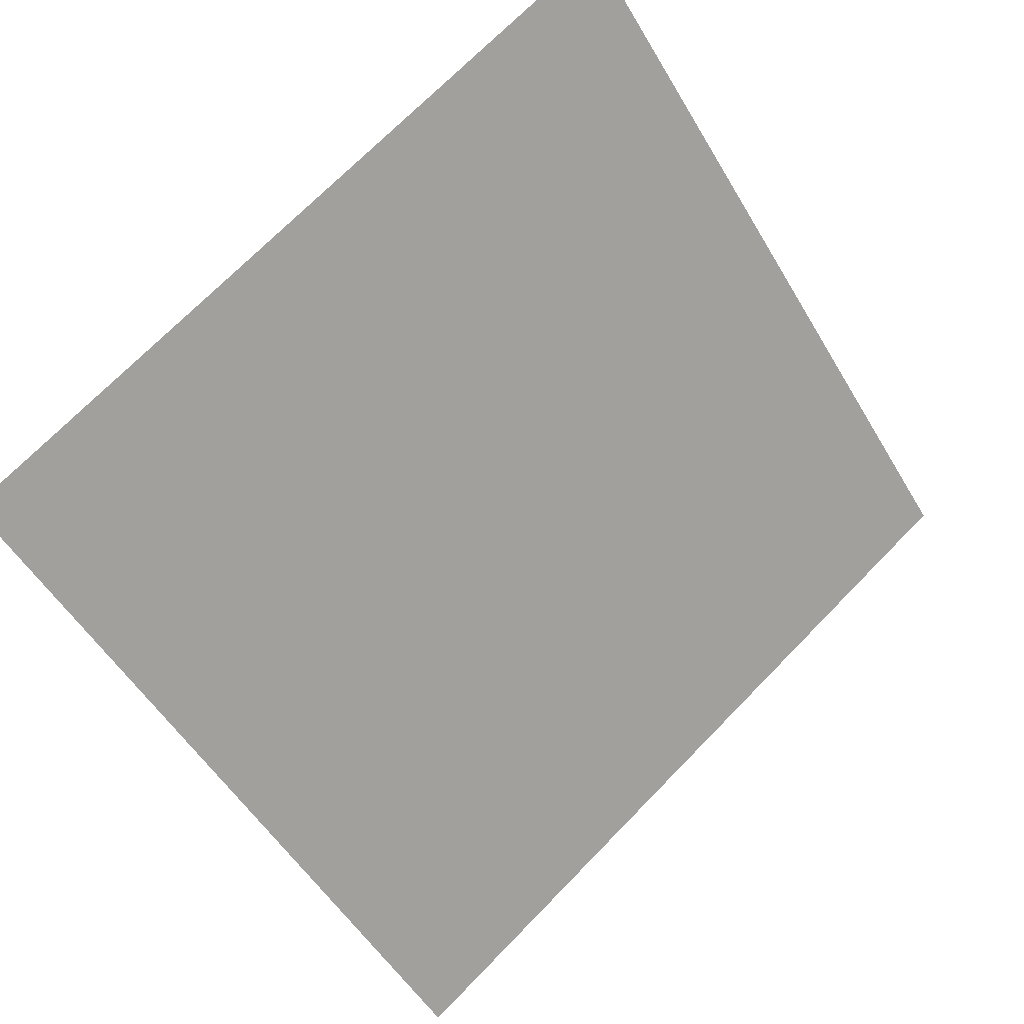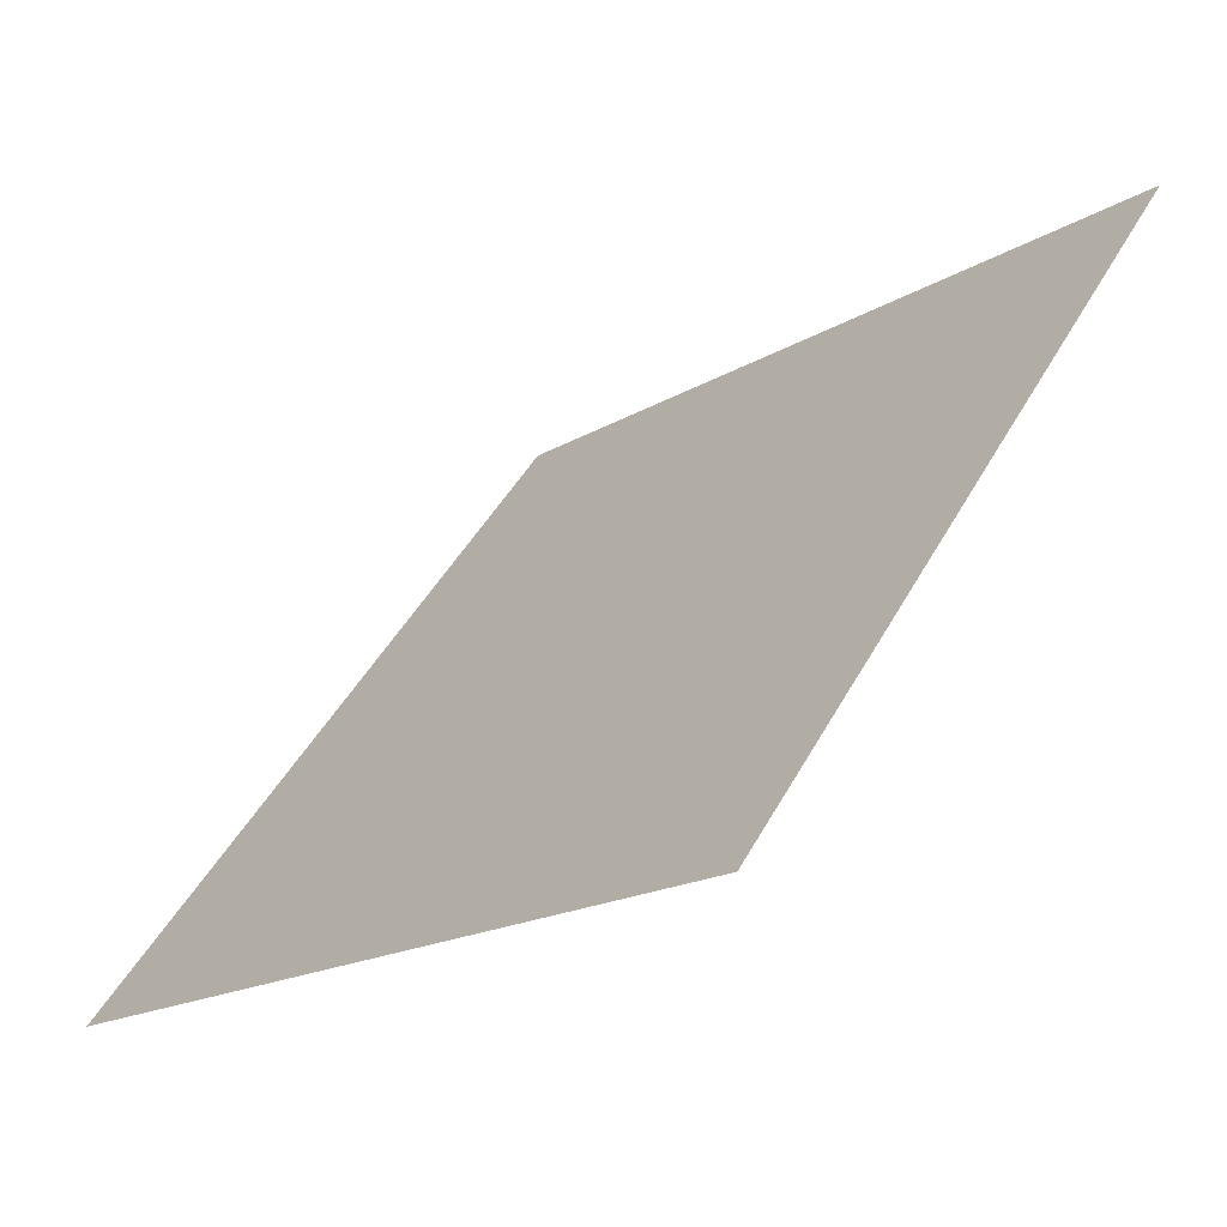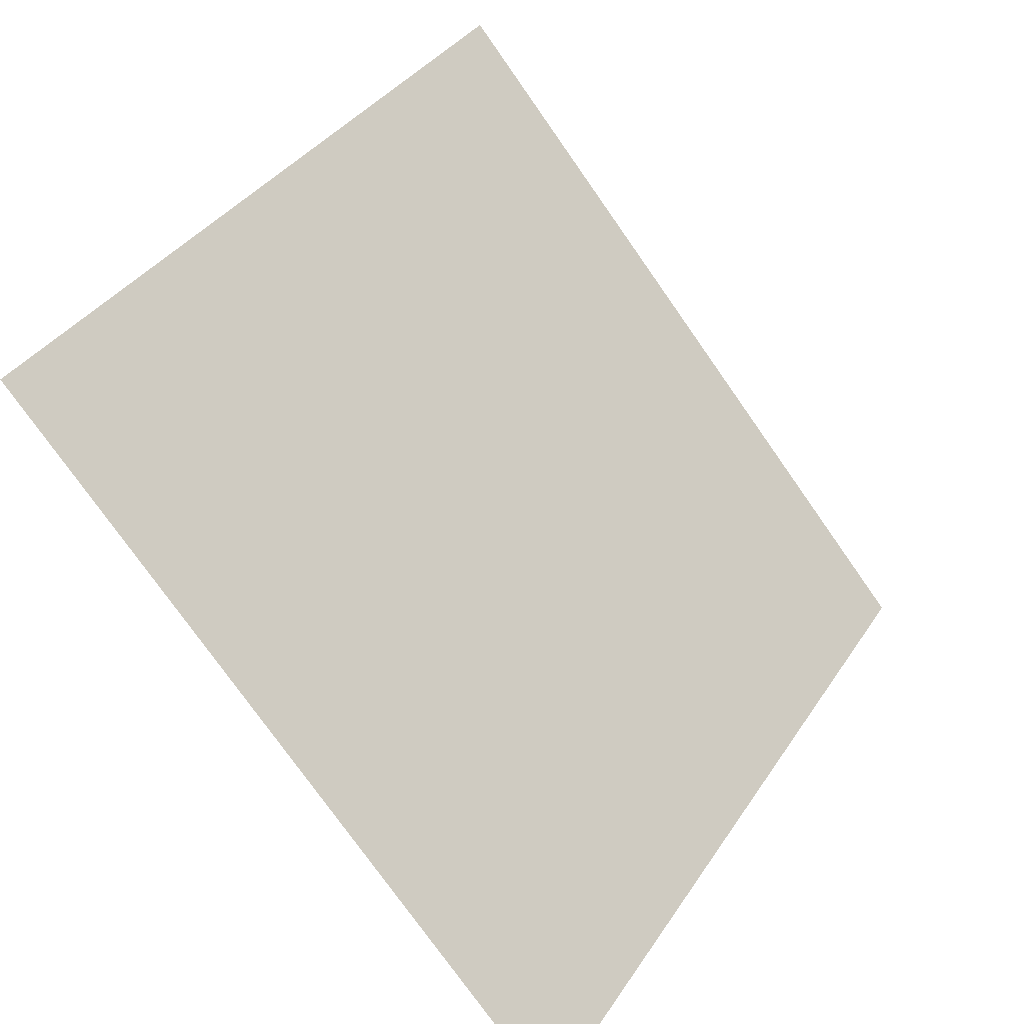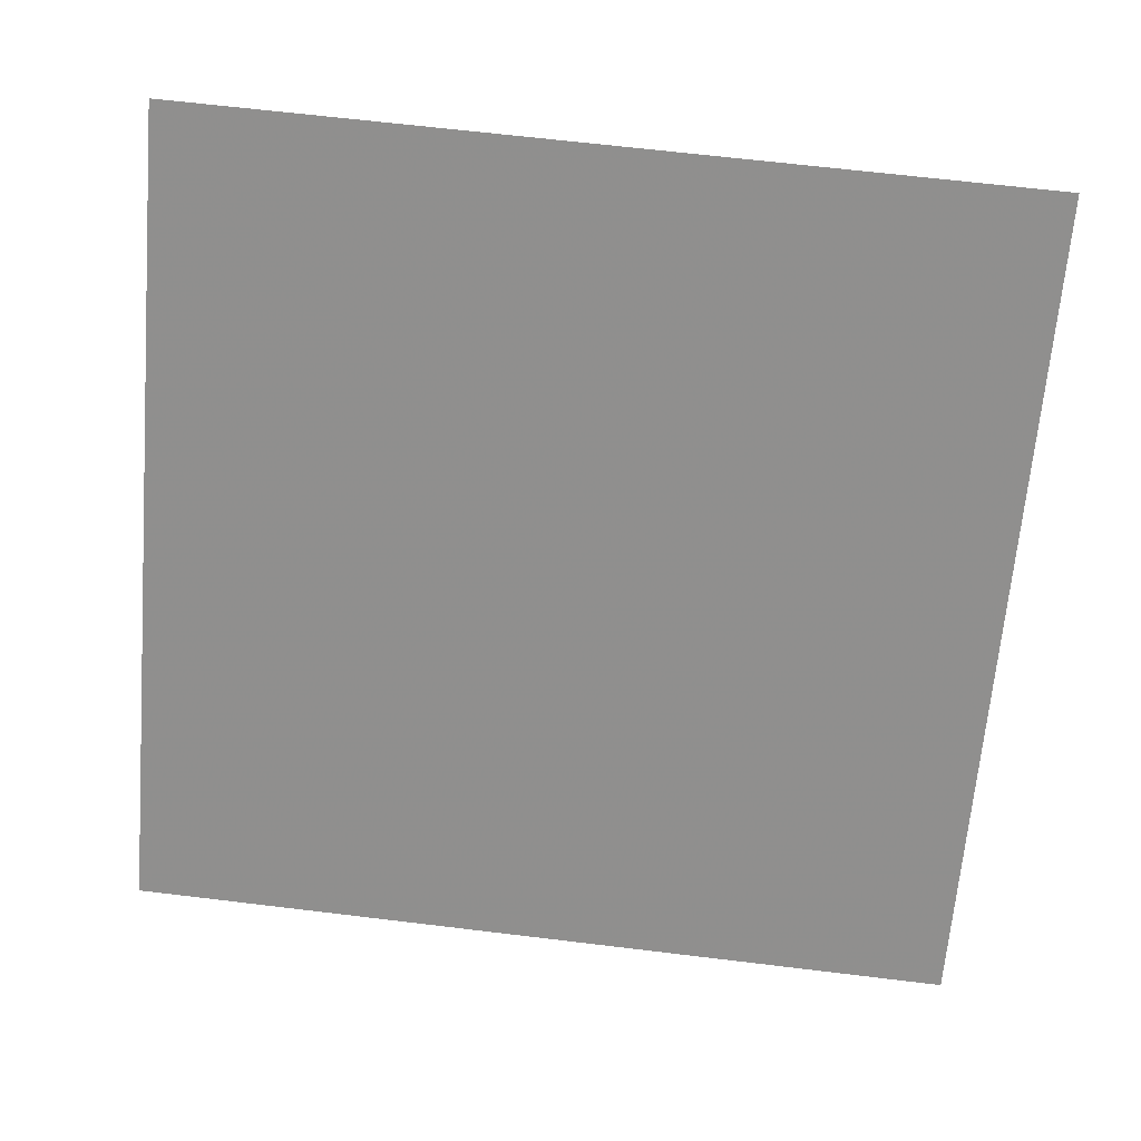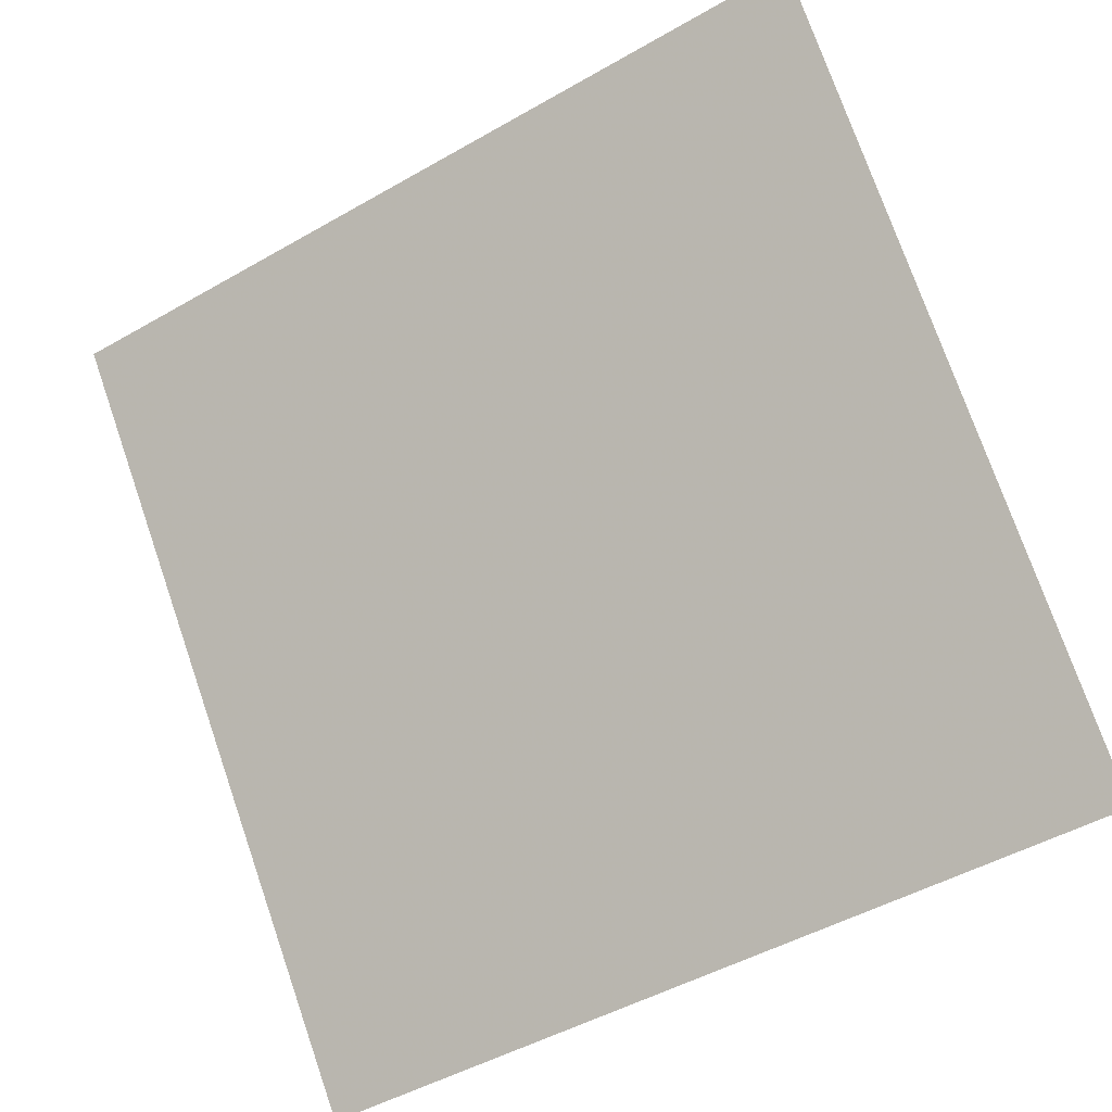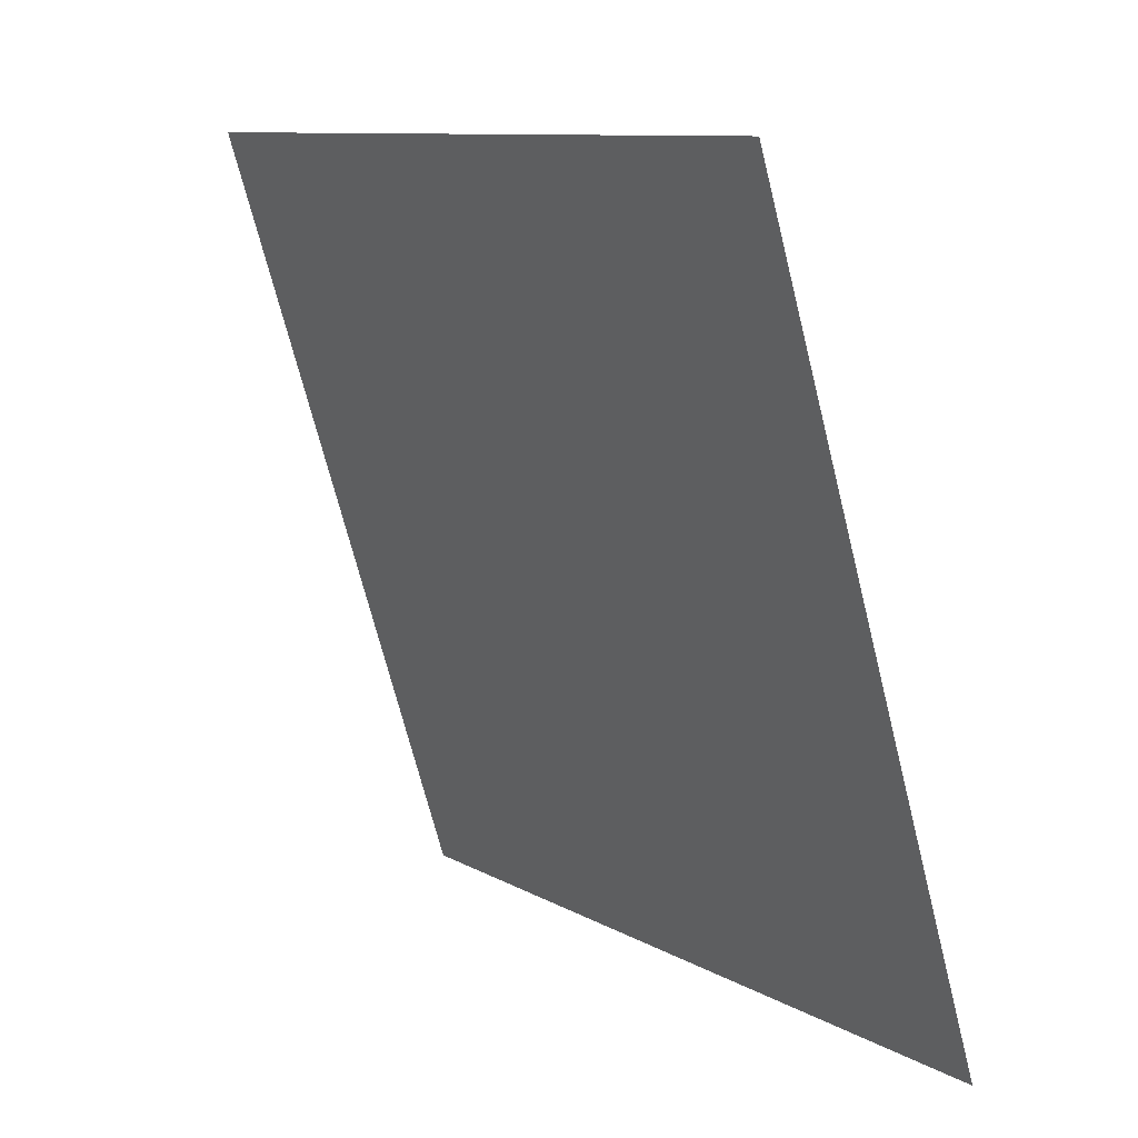
<metadata>
{"format":"obj","ext":"obj","renderer":"f3d","projection":"perspective","resolution":1024,"background":"white","views":[{"elev":-51.2,"azim":-59.5,"up":"+Y"},{"elev":-18.5,"azim":48.0,"up":"+Z"},{"elev":-76.9,"azim":123.7,"up":"+Z"},{"elev":77.4,"azim":-172.7,"up":"+Y"},{"elev":-47.1,"azim":-148.6,"up":"+Z"},{"elev":-69.3,"azim":-77.3,"up":"+Z"}]}
</metadata>
<code>
v 0.09054 0.9529 0.7323
v 0.08398 0.953 0.7324
v 0.0841 0.9569 0.7377
v 0.09066 0.9568 0.7376
f 4 3 2 1

</code>
